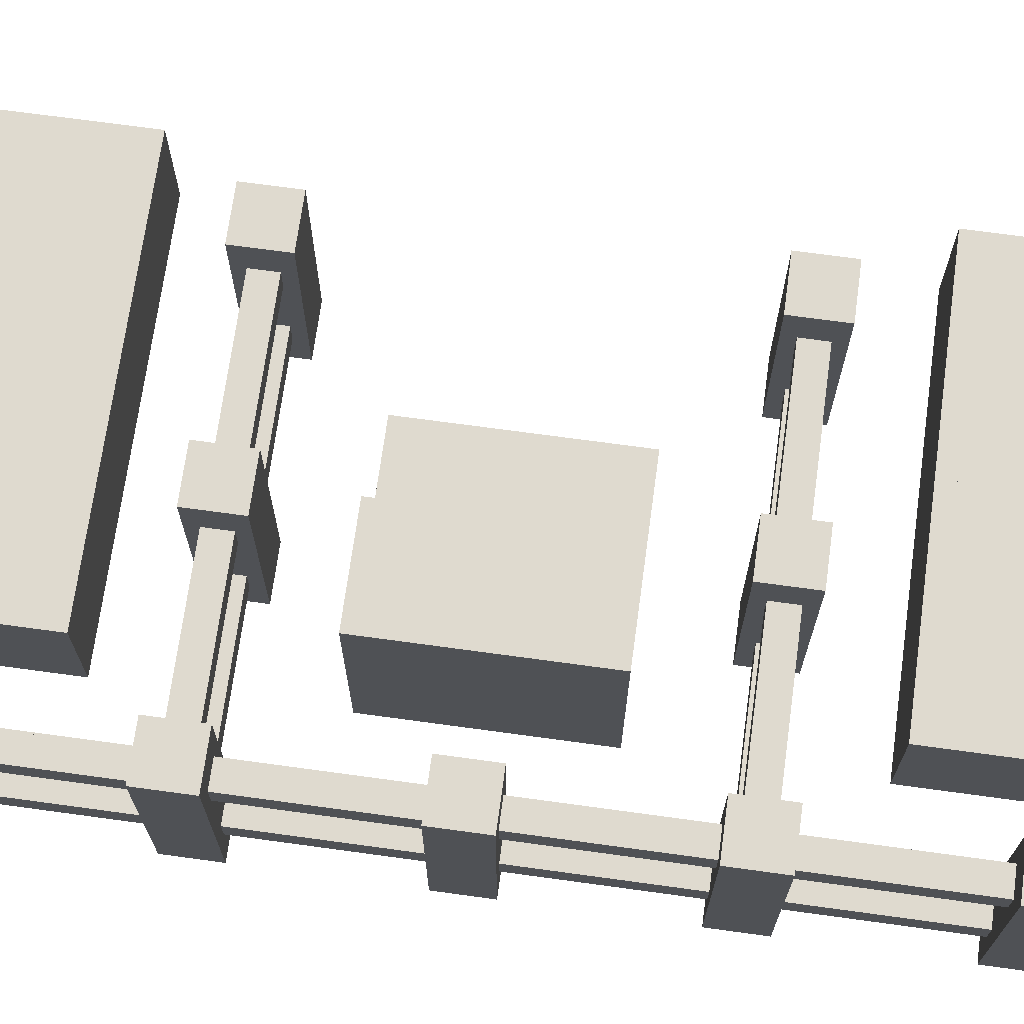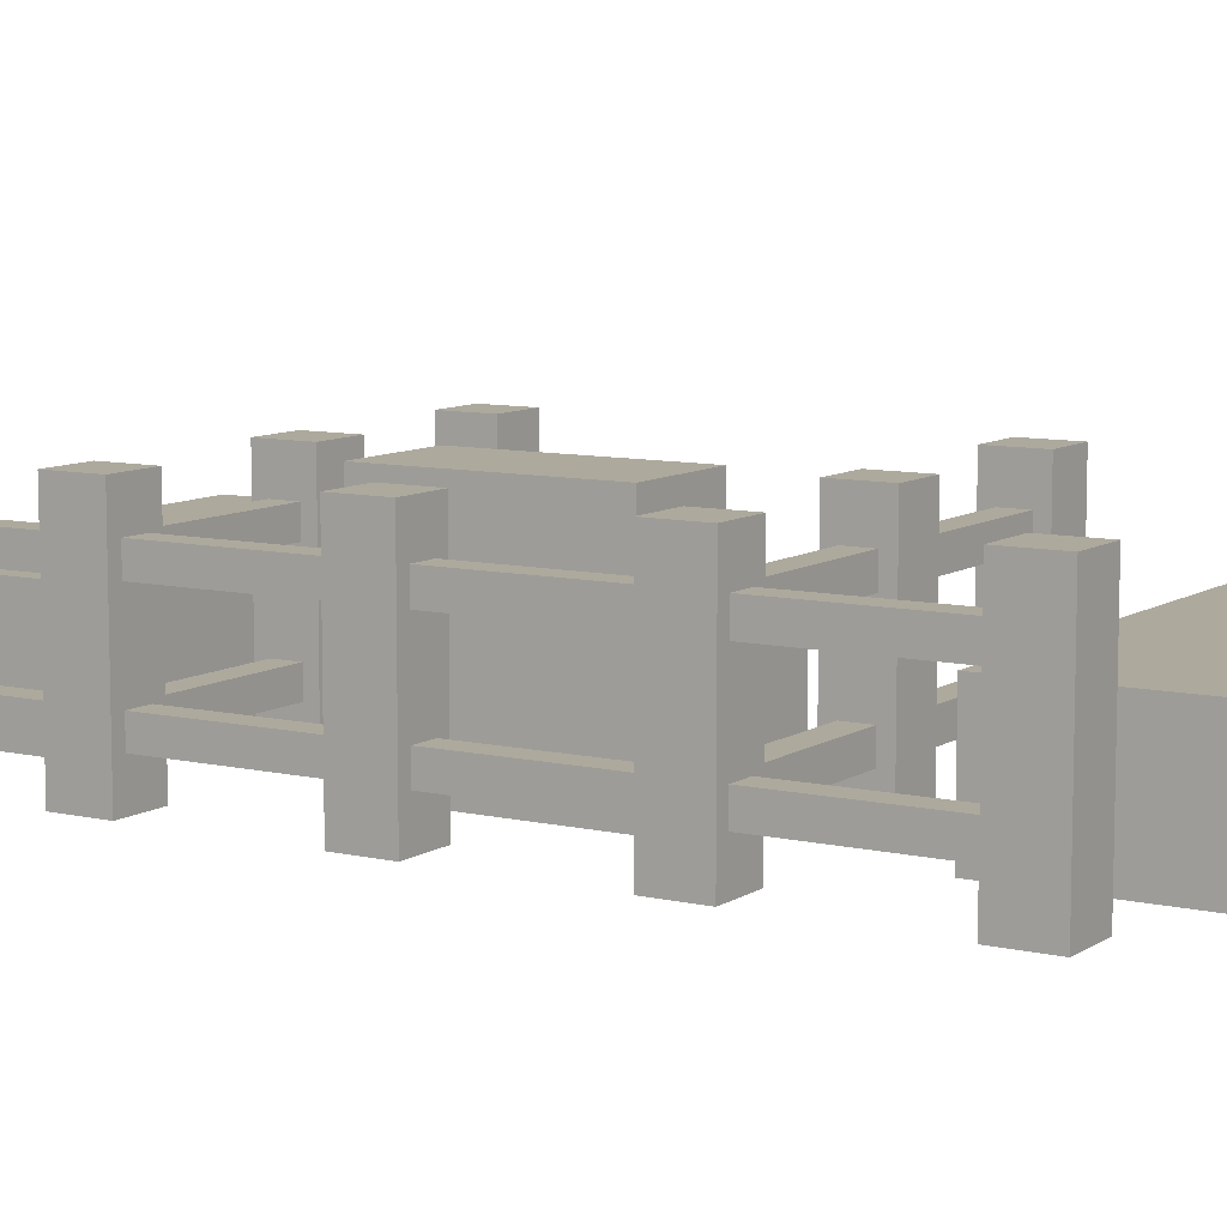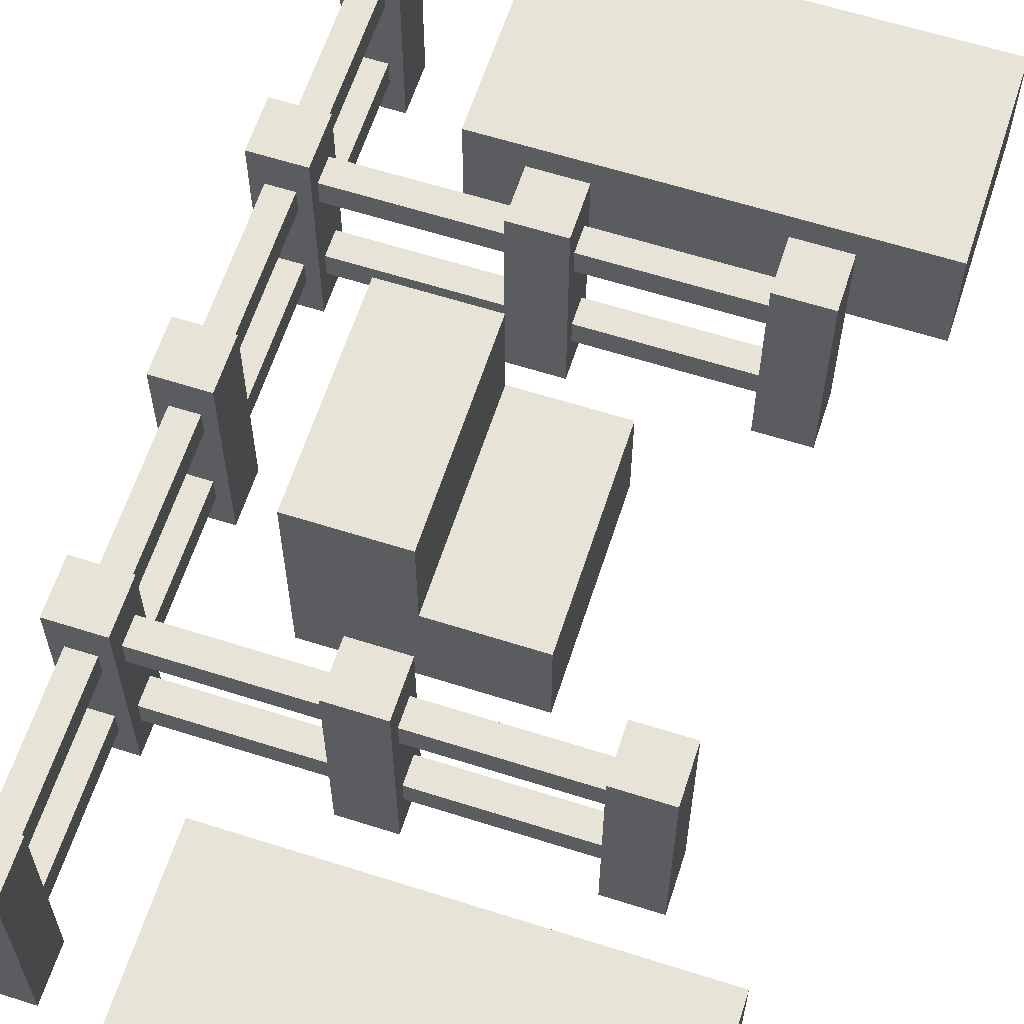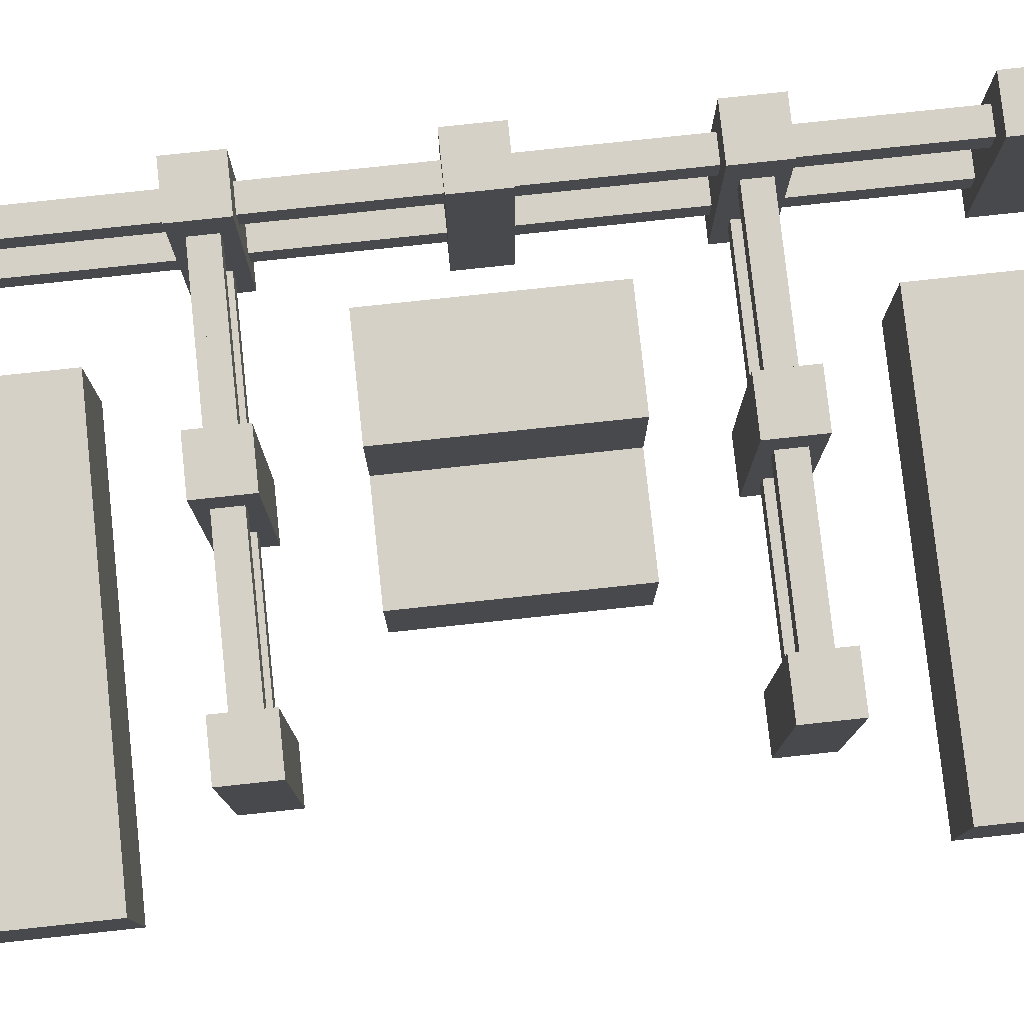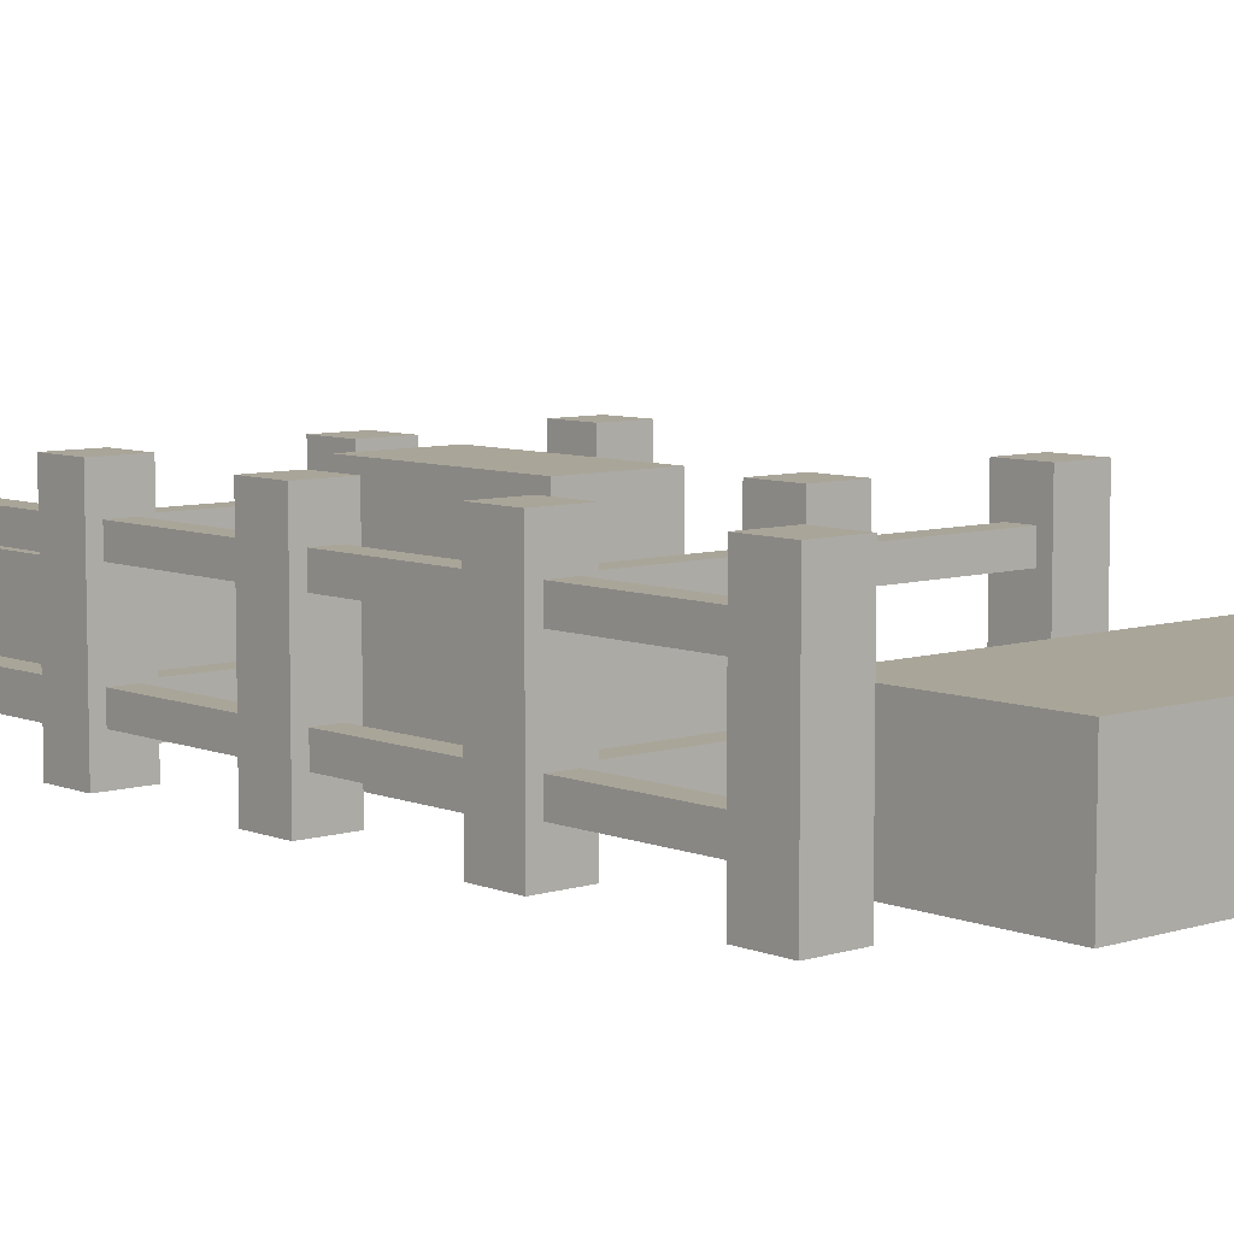
<metadata>
{"format":"obj","ext":"obj","renderer":"f3d","projection":"perspective","resolution":1024,"background":"white","views":[{"elev":70.6,"azim":-82.2,"up":"+Y"},{"elev":8.9,"azim":-58.2,"up":"+Y"},{"elev":62.1,"azim":17.9,"up":"+Y"},{"elev":78.9,"azim":83.9,"up":"+Y"},{"elev":7.4,"azim":-41.6,"up":"+Y"}]}
</metadata>
<code>
v 2.625 1 -2.375
v 2.625 1 -2.625
v 2.375 1 -2.625
v 2.375 1 -2.375
v 2.625 0 -2.625
v 2.625 0 -2.375
v 2.375 0 -2.375
v 2.375 0 -2.625
v 2.562 0.8125 -2.625
v 2.562 0.8125 -3
v 2.438 0.8125 -3
v 2.438 0.8125 -2.625
v 2.562 0.6875 -3
v 2.562 0.6875 -2.625
v 2.438 0.6875 -2.625
v 2.438 0.6875 -3
v 2.562 0.3125 -2.625
v 2.562 0.3125 -3
v 2.438 0.3125 -3
v 2.438 0.3125 -2.625
v 2.562 0.1875 -3
v 2.562 0.1875 -2.625
v 2.438 0.1875 -2.625
v 2.438 0.1875 -3
v 4 0.5625 -2
v 4 0.5625 -3
v 3 0.5625 -3
v 3 0.5625 -2
v 4 0 -3
v 4 0 -2
v 3 0 -2
v 3 0 -3
v 5 0.5625 -2
v 5 0.5625 -3
v 5 0 -3
v 5 0 -2
v 2.625 1 -3.375
v 2.625 1 -3.625
v 2.375 1 -3.625
v 2.375 1 -3.375
v 2.625 0 -3.625
v 2.625 0 -3.375
v 2.375 0 -3.375
v 2.375 0 -3.625
v 3 0.8125 -3.438
v 3 0.8125 -3.562
v 2.625 0.8125 -3.562
v 2.625 0.8125 -3.438
v 3 0.6875 -3.562
v 3 0.6875 -3.438
v 2.625 0.6875 -3.438
v 2.625 0.6875 -3.562
v 3 0.3125 -3.438
v 3 0.3125 -3.562
v 2.625 0.3125 -3.562
v 2.625 0.3125 -3.438
v 3 0.1875 -3.562
v 3 0.1875 -3.438
v 2.625 0.1875 -3.438
v 2.625 0.1875 -3.562
v 2.562 0.8125 -3.625
v 2.562 0.8125 -4
v 2.438 0.8125 -4
v 2.438 0.8125 -3.625
v 2.562 0.6875 -4
v 2.562 0.6875 -3.625
v 2.438 0.6875 -3.625
v 2.438 0.6875 -4
v 2.562 0.3125 -3.625
v 2.562 0.3125 -4
v 2.438 0.3125 -4
v 2.438 0.3125 -3.625
v 2.562 0.1875 -4
v 2.562 0.1875 -3.625
v 2.438 0.1875 -3.625
v 2.438 0.1875 -4
v 2.562 0.8125 -3.375
v 2.438 0.8125 -3.375
v 2.562 0.6875 -3.375
v 2.438 0.6875 -3.375
v 2.562 0.3125 -3.375
v 2.438 0.3125 -3.375
v 2.562 0.1875 -3.375
v 2.438 0.1875 -3.375
v 3.625 1 -3.375
v 3.625 1 -3.625
v 3.375 1 -3.625
v 3.375 1 -3.375
v 3.625 0 -3.625
v 3.625 0 -3.375
v 3.375 0 -3.375
v 3.375 0 -3.625
v 4 0.8125 -3.438
v 4 0.8125 -3.562
v 3.625 0.8125 -3.562
v 3.625 0.8125 -3.438
v 4 0.6875 -3.562
v 4 0.6875 -3.438
v 3.625 0.6875 -3.438
v 3.625 0.6875 -3.562
v 4 0.3125 -3.438
v 4 0.3125 -3.562
v 3.625 0.3125 -3.562
v 3.625 0.3125 -3.438
v 4 0.1875 -3.562
v 4 0.1875 -3.438
v 3.625 0.1875 -3.438
v 3.625 0.1875 -3.562
v 3.375 0.8125 -3.438
v 3.375 0.8125 -3.562
v 3.375 0.6875 -3.562
v 3.375 0.6875 -3.438
v 3.375 0.3125 -3.438
v 3.375 0.3125 -3.562
v 3.375 0.1875 -3.562
v 3.375 0.1875 -3.438
v 4.625 1 -3.375
v 4.625 1 -3.625
v 4.375 1 -3.625
v 4.375 1 -3.375
v 4.625 0 -3.625
v 4.625 0 -3.375
v 4.375 0 -3.375
v 4.375 0 -3.625
v 4.375 0.8125 -3.438
v 4.375 0.8125 -3.562
v 4.375 0.6875 -3.562
v 4.375 0.6875 -3.438
v 4.375 0.3125 -3.438
v 4.375 0.3125 -3.562
v 4.375 0.1875 -3.562
v 4.375 0.1875 -3.438
v 2.625 1 -4.375
v 2.625 1 -4.625
v 2.375 1 -4.625
v 2.375 1 -4.375
v 2.625 0 -4.625
v 2.625 0 -4.375
v 2.375 0 -4.375
v 2.375 0 -4.625
v 2.562 0.8125 -4.625
v 2.562 0.8125 -5
v 2.438 0.8125 -5
v 2.438 0.8125 -4.625
v 2.562 0.6875 -5
v 2.562 0.6875 -4.625
v 2.438 0.6875 -4.625
v 2.438 0.6875 -5
v 2.562 0.3125 -4.625
v 2.562 0.3125 -5
v 2.438 0.3125 -5
v 2.438 0.3125 -4.625
v 2.562 0.1875 -5
v 2.562 0.1875 -4.625
v 2.438 0.1875 -4.625
v 2.438 0.1875 -5
v 2.562 0.8125 -4.375
v 2.438 0.8125 -4.375
v 2.562 0.6875 -4.375
v 2.438 0.6875 -4.375
v 2.562 0.3125 -4.375
v 2.438 0.3125 -4.375
v 2.562 0.1875 -4.375
v 2.438 0.1875 -4.375
v 4 0.5 -4
v 4 0.5 -5
v 3 0.5 -5
v 3 0.5 -4
v 4 0 -5
v 4 0 -4
v 3 0 -4
v 3 0 -5
v 3.5 1 -4
v 3.5 1 -5
v 3 1 -5
v 3 1 -4
v 3.5 0.5 -5
v 3.5 0.5 -4
v 2.625 1 -5.375
v 2.625 1 -5.625
v 2.375 1 -5.625
v 2.375 1 -5.375
v 2.625 0 -5.625
v 2.625 0 -5.375
v 2.375 0 -5.375
v 2.375 0 -5.625
v 3 0.8125 -5.438
v 3 0.8125 -5.562
v 2.625 0.8125 -5.562
v 2.625 0.8125 -5.438
v 3 0.6875 -5.562
v 3 0.6875 -5.438
v 2.625 0.6875 -5.438
v 2.625 0.6875 -5.562
v 3 0.3125 -5.438
v 3 0.3125 -5.562
v 2.625 0.3125 -5.562
v 2.625 0.3125 -5.438
v 3 0.1875 -5.562
v 3 0.1875 -5.438
v 2.625 0.1875 -5.438
v 2.625 0.1875 -5.562
v 2.562 0.8125 -5.625
v 2.562 0.8125 -6
v 2.438 0.8125 -6
v 2.438 0.8125 -5.625
v 2.562 0.6875 -6
v 2.562 0.6875 -5.625
v 2.438 0.6875 -5.625
v 2.438 0.6875 -6
v 2.562 0.3125 -5.625
v 2.562 0.3125 -6
v 2.438 0.3125 -6
v 2.438 0.3125 -5.625
v 2.562 0.1875 -6
v 2.562 0.1875 -5.625
v 2.438 0.1875 -5.625
v 2.438 0.1875 -6
v 2.562 0.8125 -5.375
v 2.438 0.8125 -5.375
v 2.562 0.6875 -5.375
v 2.438 0.6875 -5.375
v 2.562 0.3125 -5.375
v 2.438 0.3125 -5.375
v 2.562 0.1875 -5.375
v 2.438 0.1875 -5.375
v 3.625 1 -5.375
v 3.625 1 -5.625
v 3.375 1 -5.625
v 3.375 1 -5.375
v 3.625 0 -5.625
v 3.625 0 -5.375
v 3.375 0 -5.375
v 3.375 0 -5.625
v 4 0.8125 -5.438
v 4 0.8125 -5.562
v 3.625 0.8125 -5.562
v 3.625 0.8125 -5.438
v 4 0.6875 -5.562
v 4 0.6875 -5.438
v 3.625 0.6875 -5.438
v 3.625 0.6875 -5.562
v 4 0.3125 -5.438
v 4 0.3125 -5.562
v 3.625 0.3125 -5.562
v 3.625 0.3125 -5.438
v 4 0.1875 -5.562
v 4 0.1875 -5.438
v 3.625 0.1875 -5.438
v 3.625 0.1875 -5.562
v 3.375 0.8125 -5.438
v 3.375 0.8125 -5.562
v 3.375 0.6875 -5.562
v 3.375 0.6875 -5.438
v 3.375 0.3125 -5.438
v 3.375 0.3125 -5.562
v 3.375 0.1875 -5.562
v 3.375 0.1875 -5.438
v 4.625 1 -5.375
v 4.625 1 -5.625
v 4.375 1 -5.625
v 4.375 1 -5.375
v 4.625 0 -5.625
v 4.625 0 -5.375
v 4.375 0 -5.375
v 4.375 0 -5.625
v 4.375 0.8125 -5.438
v 4.375 0.8125 -5.562
v 4.375 0.6875 -5.562
v 4.375 0.6875 -5.438
v 4.375 0.3125 -5.438
v 4.375 0.3125 -5.562
v 4.375 0.1875 -5.562
v 4.375 0.1875 -5.438
v 2.625 1 -6.375
v 2.625 1 -6.625
v 2.375 1 -6.625
v 2.375 1 -6.375
v 2.625 0 -6.625
v 2.625 0 -6.375
v 2.375 0 -6.375
v 2.375 0 -6.625
v 2.562 0.8125 -6.375
v 2.438 0.8125 -6.375
v 2.562 0.6875 -6.375
v 2.438 0.6875 -6.375
v 2.562 0.3125 -6.375
v 2.438 0.3125 -6.375
v 2.562 0.1875 -6.375
v 2.438 0.1875 -6.375
v 4 0.5625 -6
v 4 0.5625 -7
v 3 0.5625 -7
v 3 0.5625 -6
v 4 0 -7
v 4 0 -6
v 3 0 -6
v 3 0 -7
v 5 0.5625 -6
v 5 0.5625 -7
v 5 0 -7
v 5 0 -6
g default
f 1 2 3 4
f 5 6 7 8
f 5 2 1 6
f 7 4 3 8
f 8 3 2 5
f 6 1 4 7
f 9 10 11 12
f 13 14 15 16
f 13 10 9 14
f 15 12 11 16
f 16 11 10 13
f 14 9 12 15
f 17 18 19 20
f 21 22 23 24
f 21 18 17 22
f 23 20 19 24
f 24 19 18 21
f 22 17 20 23
f 37 38 39 40
f 41 42 43 44
f 41 38 37 42
f 43 40 39 44
f 44 39 38 41
f 42 37 40 43
f 45 46 47 48
f 49 50 51 52
f 49 46 45 50
f 51 48 47 52
f 52 47 46 49
f 50 45 48 51
f 53 54 55 56
f 57 58 59 60
f 57 54 53 58
f 59 56 55 60
f 60 55 54 57
f 58 53 56 59
f 61 62 63 64
f 65 66 67 68
f 65 62 61 66
f 67 64 63 68
f 68 63 62 65
f 66 61 64 67
f 69 70 71 72
f 73 74 75 76
f 73 70 69 74
f 75 72 71 76
f 76 71 70 73
f 74 69 72 75
f 10 77 78 11
f 79 13 16 80
f 79 77 10 13
f 16 11 78 80
f 80 78 77 79
f 13 10 11 16
f 18 81 82 19
f 83 21 24 84
f 83 81 18 21
f 24 19 82 84
f 84 82 81 83
f 21 18 19 24
f 85 86 87 88
f 89 90 91 92
f 89 86 85 90
f 91 88 87 92
f 92 87 86 89
f 90 85 88 91
f 93 94 95 96
f 97 98 99 100
f 97 94 93 98
f 99 96 95 100
f 100 95 94 97
f 98 93 96 99
f 101 102 103 104
f 105 106 107 108
f 105 102 101 106
f 107 104 103 108
f 108 103 102 105
f 106 101 104 107
f 109 110 46 45
f 111 112 50 49
f 111 110 109 112
f 50 45 46 49
f 49 46 110 111
f 112 109 45 50
f 113 114 54 53
f 115 116 58 57
f 115 114 113 116
f 58 53 54 57
f 57 54 114 115
f 116 113 53 58
f 117 118 119 120
f 121 122 123 124
f 121 118 117 122
f 123 120 119 124
f 124 119 118 121
f 122 117 120 123
f 125 126 94 93
f 127 128 98 97
f 127 126 125 128
f 98 93 94 97
f 97 94 126 127
f 128 125 93 98
f 129 130 102 101
f 131 132 106 105
f 131 130 129 132
f 106 101 102 105
f 105 102 130 131
f 132 129 101 106
f 133 134 135 136
f 137 138 139 140
f 137 134 133 138
f 139 136 135 140
f 140 135 134 137
f 138 133 136 139
f 141 142 143 144
f 145 146 147 148
f 145 142 141 146
f 147 144 143 148
f 148 143 142 145
f 146 141 144 147
f 149 150 151 152
f 153 154 155 156
f 153 150 149 154
f 155 152 151 156
f 156 151 150 153
f 154 149 152 155
f 62 157 158 63
f 159 65 68 160
f 159 157 62 65
f 68 63 158 160
f 160 158 157 159
f 65 62 63 68
f 70 161 162 71
f 163 73 76 164
f 163 161 70 73
f 76 71 162 164
f 164 162 161 163
f 73 70 71 76
f 179 180 181 182
f 183 184 185 186
f 183 180 179 184
f 185 182 181 186
f 186 181 180 183
f 184 179 182 185
f 187 188 189 190
f 191 192 193 194
f 191 188 187 192
f 193 190 189 194
f 194 189 188 191
f 192 187 190 193
f 195 196 197 198
f 199 200 201 202
f 199 196 195 200
f 201 198 197 202
f 202 197 196 199
f 200 195 198 201
f 203 204 205 206
f 207 208 209 210
f 207 204 203 208
f 209 206 205 210
f 210 205 204 207
f 208 203 206 209
f 211 212 213 214
f 215 216 217 218
f 215 212 211 216
f 217 214 213 218
f 218 213 212 215
f 216 211 214 217
f 142 219 220 143
f 221 145 148 222
f 221 219 142 145
f 148 143 220 222
f 222 220 219 221
f 145 142 143 148
f 150 223 224 151
f 225 153 156 226
f 225 223 150 153
f 156 151 224 226
f 226 224 223 225
f 153 150 151 156
f 227 228 229 230
f 231 232 233 234
f 231 228 227 232
f 233 230 229 234
f 234 229 228 231
f 232 227 230 233
f 235 236 237 238
f 239 240 241 242
f 239 236 235 240
f 241 238 237 242
f 242 237 236 239
f 240 235 238 241
f 243 244 245 246
f 247 248 249 250
f 247 244 243 248
f 249 246 245 250
f 250 245 244 247
f 248 243 246 249
f 251 252 188 187
f 253 254 192 191
f 253 252 251 254
f 192 187 188 191
f 191 188 252 253
f 254 251 187 192
f 255 256 196 195
f 257 258 200 199
f 257 256 255 258
f 200 195 196 199
f 199 196 256 257
f 258 255 195 200
f 259 260 261 262
f 263 264 265 266
f 263 260 259 264
f 265 262 261 266
f 266 261 260 263
f 264 259 262 265
f 267 268 236 235
f 269 270 240 239
f 269 268 267 270
f 240 235 236 239
f 239 236 268 269
f 270 267 235 240
f 271 272 244 243
f 273 274 248 247
f 273 272 271 274
f 248 243 244 247
f 247 244 272 273
f 274 271 243 248
f 275 276 277 278
f 279 280 281 282
f 279 276 275 280
f 281 278 277 282
f 282 277 276 279
f 280 275 278 281
f 204 283 284 205
f 285 207 210 286
f 285 283 204 207
f 210 205 284 286
f 286 284 283 285
f 207 204 205 210
f 212 287 288 213
f 289 215 218 290
f 289 287 212 215
f 218 213 288 290
f 290 288 287 289
f 215 212 213 218
f 36 33 25 30
f 302 299 291 296
f 30 25 28 31
f 296 291 294 297
f 32 27 26 29
f 298 293 292 295
f 29 26 25 30
f 30 25 26 29
f 295 292 291 296
f 296 291 292 295
f 25 26 27 28
f 291 292 293 294
f 165 166 167 168
f 169 170 171 172
f 169 166 165 170
f 171 168 167 172
f 172 167 166 169
f 170 165 168 171
f 173 174 175 176
f 177 178 168 167
f 177 174 173 178
f 168 176 175 167
f 167 175 174 177
f 178 173 176 168
f 29 26 34 35
f 295 292 300 301
f 33 34 26 25
f 299 300 292 291
f 35 34 33 36
f 301 300 299 302
f 31 28 27 32
f 297 294 293 298
f 29 30 31 32
f 35 36 30 29
f 295 296 297 298
f 301 302 296 295

</code>
